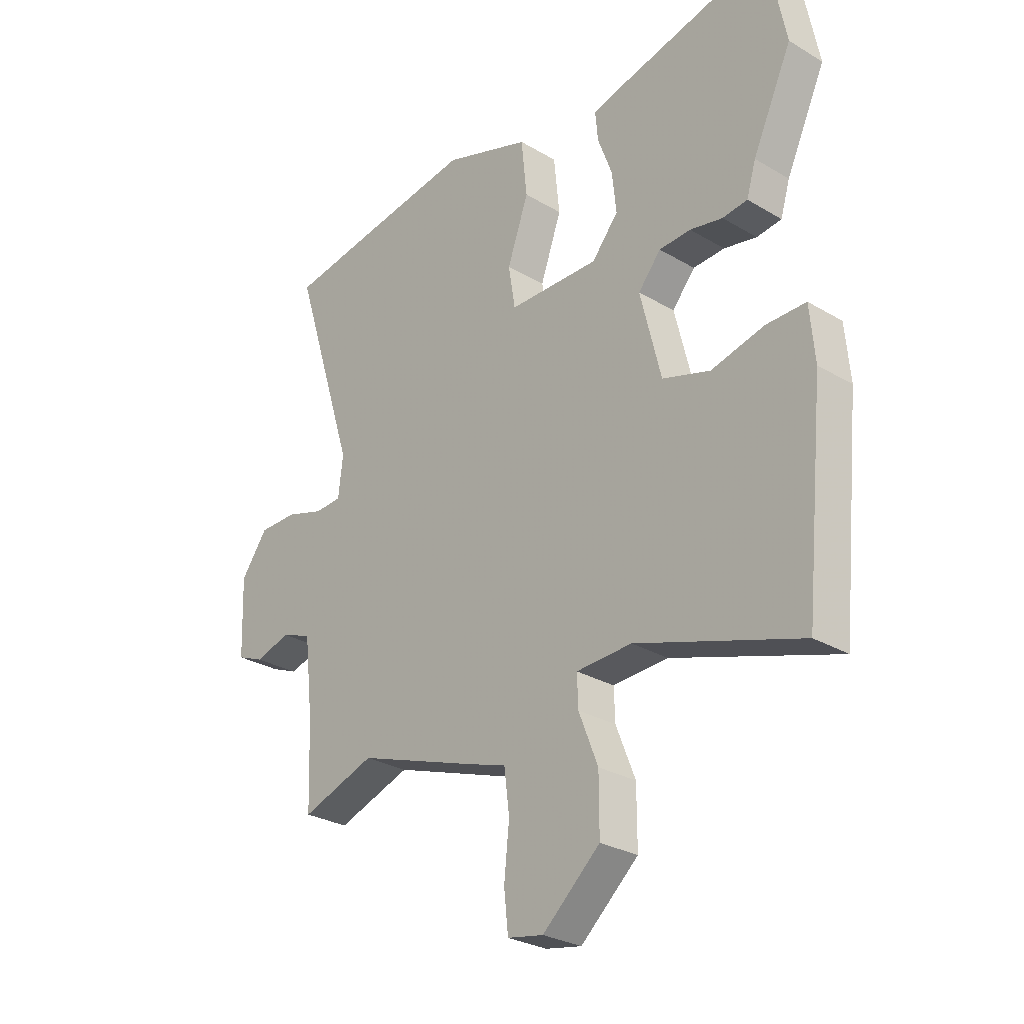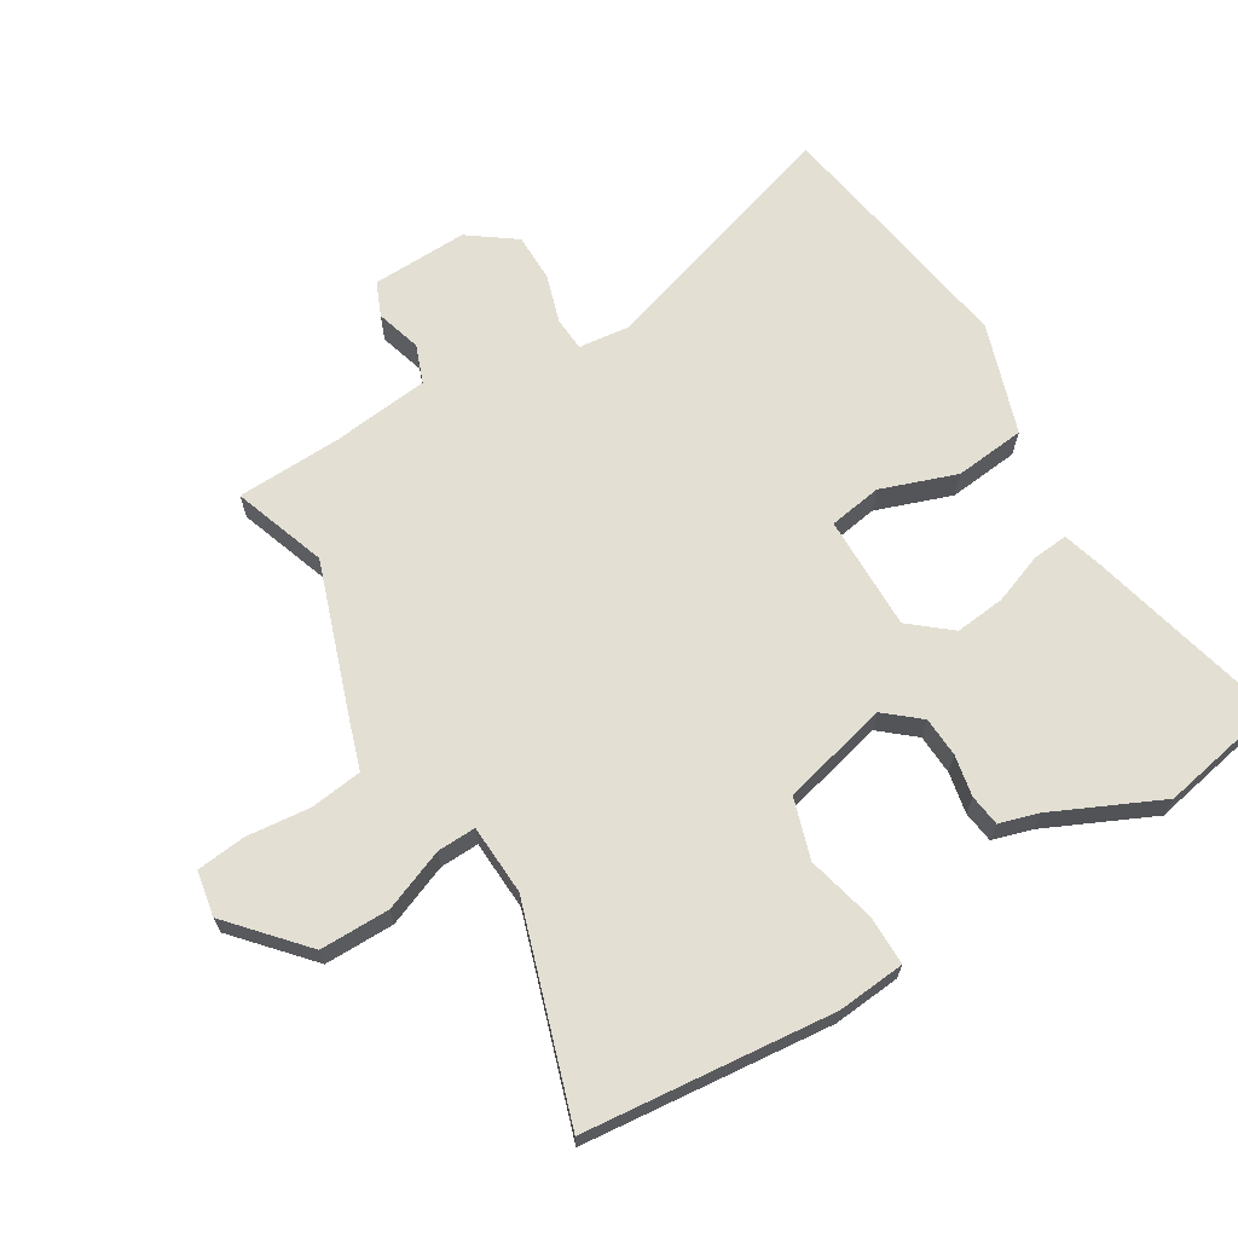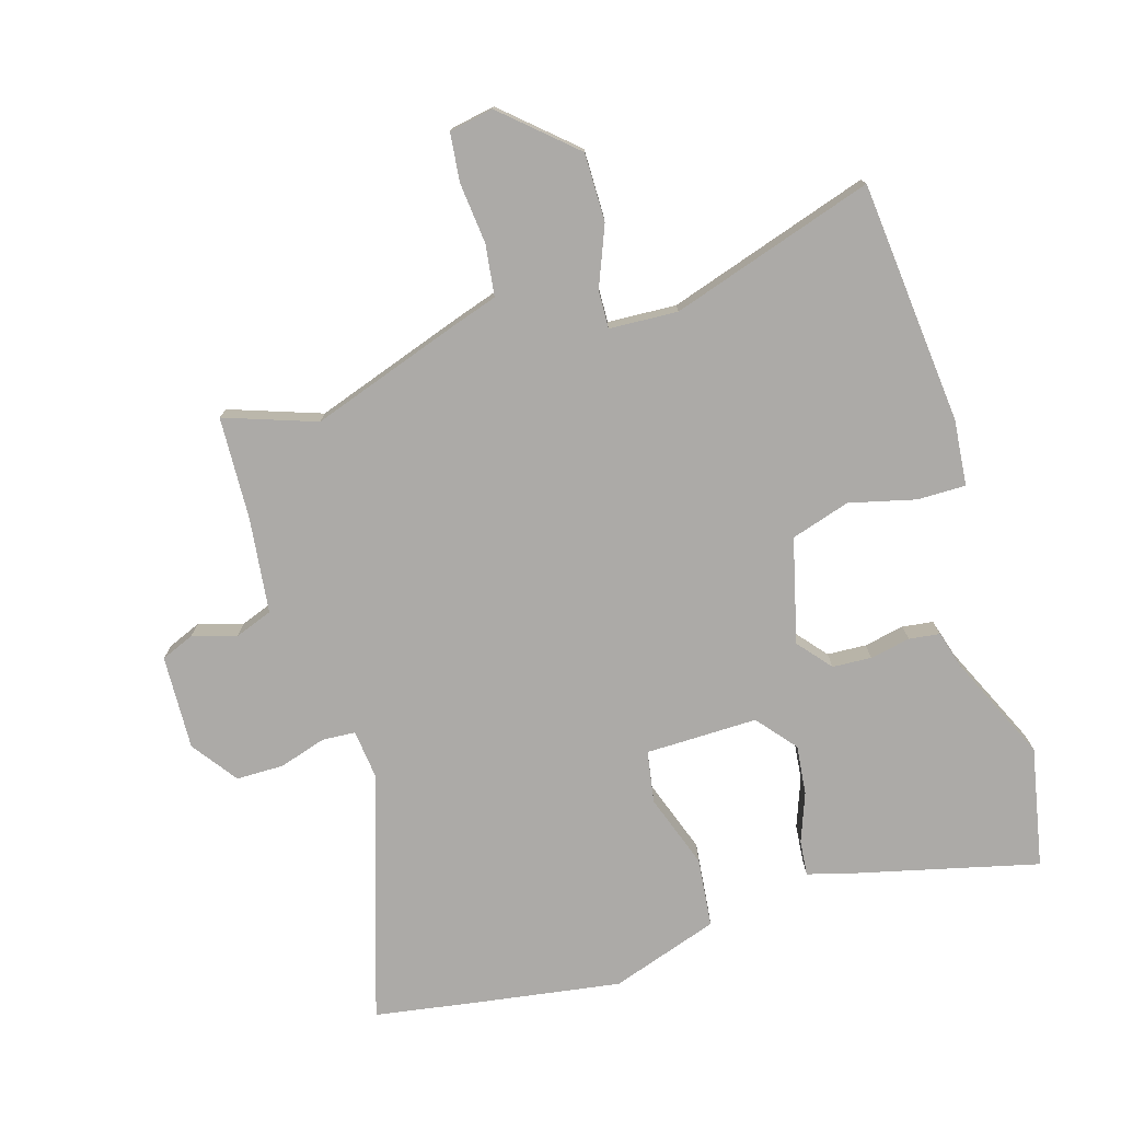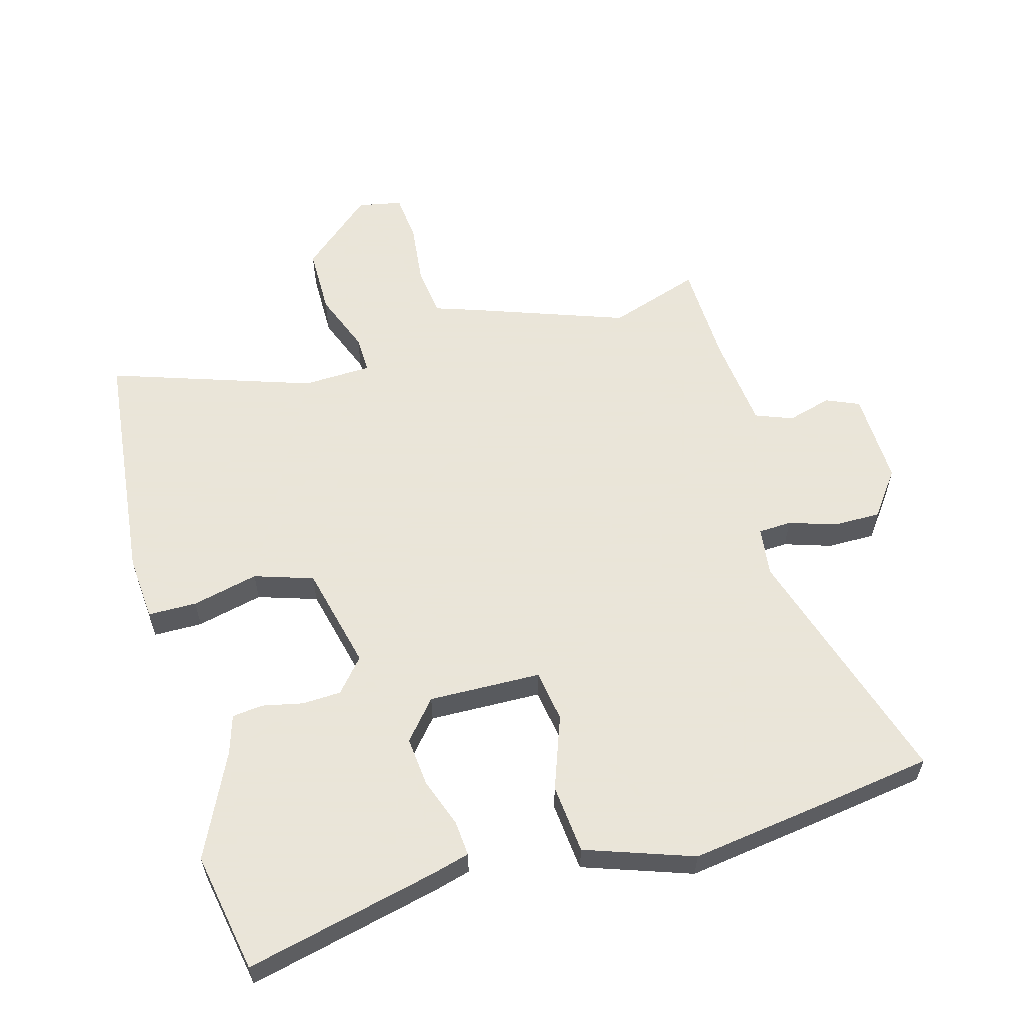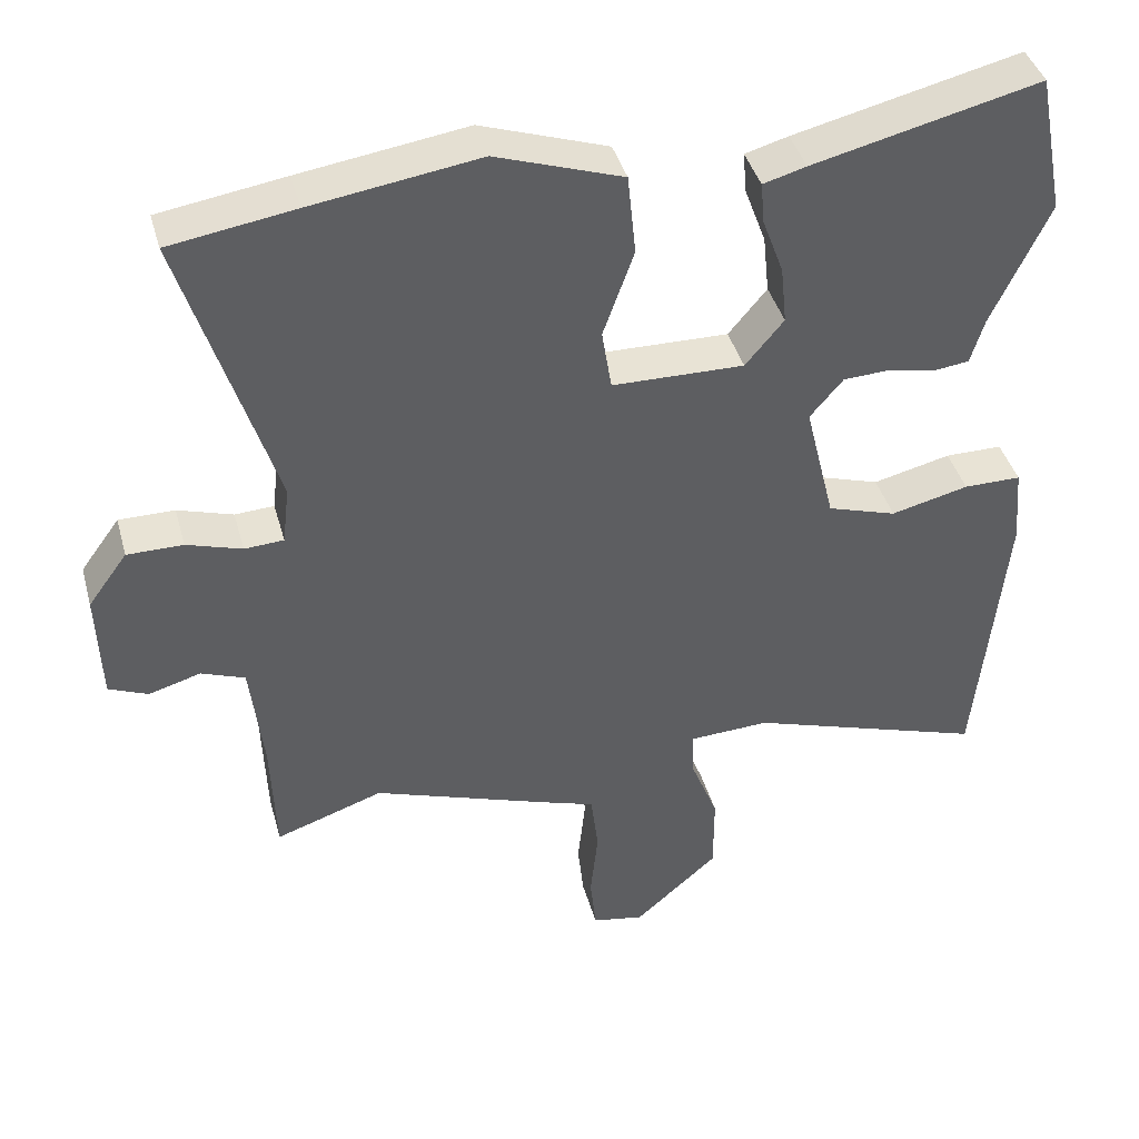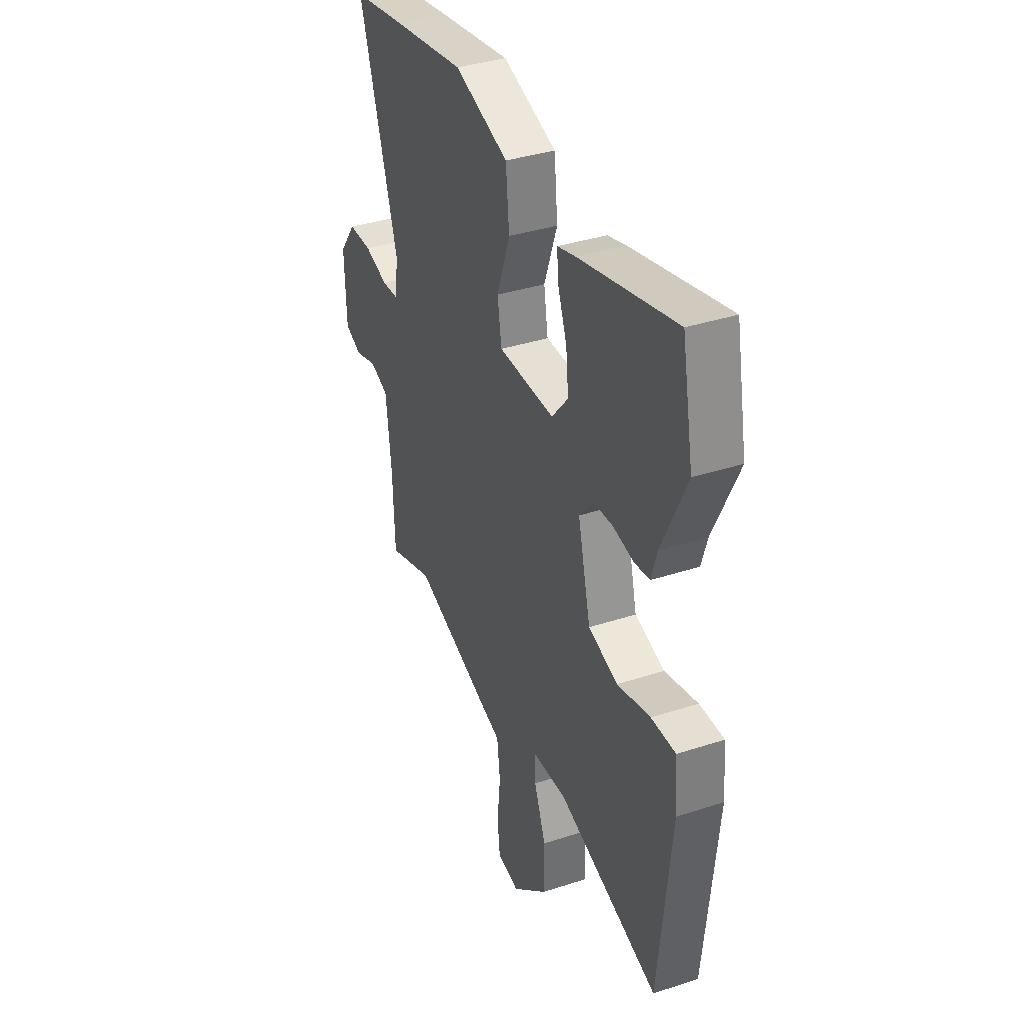
<metadata>
{"format":"obj","ext":"obj","renderer":"f3d","projection":"perspective","resolution":1024,"background":"white","views":[{"elev":-28.2,"azim":-131.9,"up":"+Z"},{"elev":67.0,"azim":-121.3,"up":"+Y"},{"elev":-76.1,"azim":-163.5,"up":"+Y"},{"elev":58.6,"azim":-15.2,"up":"+Y"},{"elev":41.0,"azim":164.9,"up":"+Z"},{"elev":36.9,"azim":-112.9,"up":"+Z"}]}
</metadata>
<code>
v 0.52 0.07 -0.507
v 0.377 0.07 -0.458
v 0.141 0.07 -0.54
v 0.071 0.07 -0.563
v 0.061 0.07 -0.643
v 0.071 0.07 -0.739
v 0.063 0.07 -0.814
v -0.006 0.07 -0.827
v -0.117 0.07 -0.729
v -0.117 0.07 -0.623
v -0.08 0.07 -0.529
v -0.078 0.07 -0.47
v -0.185 0.07 -0.465
v -0.501 0.07 -0.568
v -0.539 0.07 -0.19
v -0.53 0.07 -0.087
v -0.454 0.07 -0.087
v -0.351 0.07 -0.112
v -0.259 0.07 -0.083
v -0.219 0.07 0.08
v -0.263 0.07 0.132
v -0.324 0.07 0.135
v -0.387 0.07 0.122
v -0.435 0.07 0.128
v -0.453 0.07 0.188
v -0.529 0.07 0.351
v -0.493 0.07 0.538
v -0.193 0.07 0.466
v -0.136 0.07 0.45
v -0.141 0.07 0.395
v -0.169 0.07 0.319
v -0.177 0.07 0.242
v -0.126 0.07 0.181
v 0.049 0.07 0.184
v 0.062 0.07 0.265
v 0.021 0.07 0.38
v 0.032 0.07 0.488
v 0.2 0.07 0.545
v 0.422 0.07 0.512
v 0.588 0.07 0.486
v 0.467 0.07 0.101
v 0.476 0.07 0.024
v 0.528 0.07 0.021
v 0.601 0.07 0.044
v 0.675 0.07 0.044
v 0.727 0.07 -0.027
v 0.722 0.07 -0.174
v 0.67 0.07 -0.196
v 0.601 0.07 -0.176
v 0.543 0.07 -0.198
v 0.526 0.07 -0.347
v 0.52 0 -0.507
v 0.377 0 -0.458
v 0.141 0 -0.54
v 0.071 0 -0.563
v 0.061 0 -0.643
v 0.071 0 -0.739
v 0.063 0 -0.814
v -0.006 0 -0.827
v -0.117 0 -0.729
v -0.117 0 -0.623
v -0.08 0 -0.529
v -0.078 0 -0.47
v -0.185 0 -0.465
v -0.501 0 -0.568
v -0.539 0 -0.19
v -0.53 0 -0.087
v -0.454 0 -0.087
v -0.351 0 -0.112
v -0.259 0 -0.083
v -0.219 0 0.08
v -0.263 0 0.132
v -0.324 0 0.135
v -0.387 0 0.122
v -0.435 0 0.128
v -0.453 0 0.188
v -0.529 0 0.351
v -0.493 0 0.538
v -0.193 0 0.466
v -0.136 0 0.45
v -0.141 0 0.395
v -0.169 0 0.319
v -0.177 0 0.242
v -0.126 0 0.181
v 0.049 0 0.184
v 0.062 0 0.265
v 0.021 0 0.38
v 0.032 0 0.488
v 0.2 0 0.545
v 0.422 0 0.512
v 0.588 0 0.486
v 0.467 0 0.101
v 0.476 0 0.024
v 0.528 0 0.021
v 0.601 0 0.044
v 0.675 0 0.044
v 0.727 0 -0.027
v 0.722 0 -0.174
v 0.67 0 -0.196
v 0.601 0 -0.176
v 0.543 0 -0.198
v 0.526 0 -0.347
f 46 47 48 49
f 46 49 50
f 43 44 45 46
f 42 43 46 50
f 38 39 40 41
f 38 41 42
f 35 36 37 38
f 34 35 38 42
f 33 34 42 50
f 28 29 30 31
f 28 31 32
f 25 26 27 28
f 25 28 32
f 22 23 24 25
f 21 22 25 32
f 20 21 32 33
f 15 16 17 18
f 13 14 15 18
f 12 13 18 19
f 8 9 10 11
f 8 11 12
f 5 6 7 8
f 4 5 8 12
f 2 3 4 12
f 51 1 2
f 20 33 50 51
f 19 20 51
f 2 12 19 51
f 100 99 98 97
f 101 100 97
f 97 96 95 94
f 101 97 94 93
f 92 91 90 89
f 93 92 89
f 89 88 87 86
f 93 89 86 85
f 101 93 85 84
f 82 81 80 79
f 83 82 79
f 79 78 77 76
f 83 79 76
f 76 75 74 73
f 83 76 73 72
f 84 83 72 71
f 69 68 67 66
f 69 66 65 64
f 70 69 64 63
f 62 61 60 59
f 63 62 59
f 59 58 57 56
f 63 59 56 55
f 63 55 54 53
f 53 52 102
f 102 101 84 71
f 102 71 70
f 102 70 63 53
f 1 52 53 2
f 2 53 54 3
f 3 54 55 4
f 4 55 56 5
f 5 56 57 6
f 6 57 58 7
f 7 58 59 8
f 8 59 60 9
f 9 60 61 10
f 10 61 62 11
f 11 62 63 12
f 12 63 64 13
f 13 64 65 14
f 14 65 66 15
f 15 66 67 16
f 16 67 68 17
f 17 68 69 18
f 18 69 70 19
f 19 70 71 20
f 20 71 72 21
f 21 72 73 22
f 22 73 74 23
f 23 74 75 24
f 24 75 76 25
f 25 76 77 26
f 26 77 78 27
f 27 78 79 28
f 28 79 80 29
f 29 80 81 30
f 30 81 82 31
f 31 82 83 32
f 32 83 84 33
f 33 84 85 34
f 34 85 86 35
f 35 86 87 36
f 36 87 88 37
f 37 88 89 38
f 38 89 90 39
f 39 90 91 40
f 40 91 92 41
f 41 92 93 42
f 42 93 94 43
f 43 94 95 44
f 44 95 96 45
f 45 96 97 46
f 46 97 98 47
f 47 98 99 48
f 48 99 100 49
f 49 100 101 50
f 50 101 102 51
f 51 102 52 1

</code>
